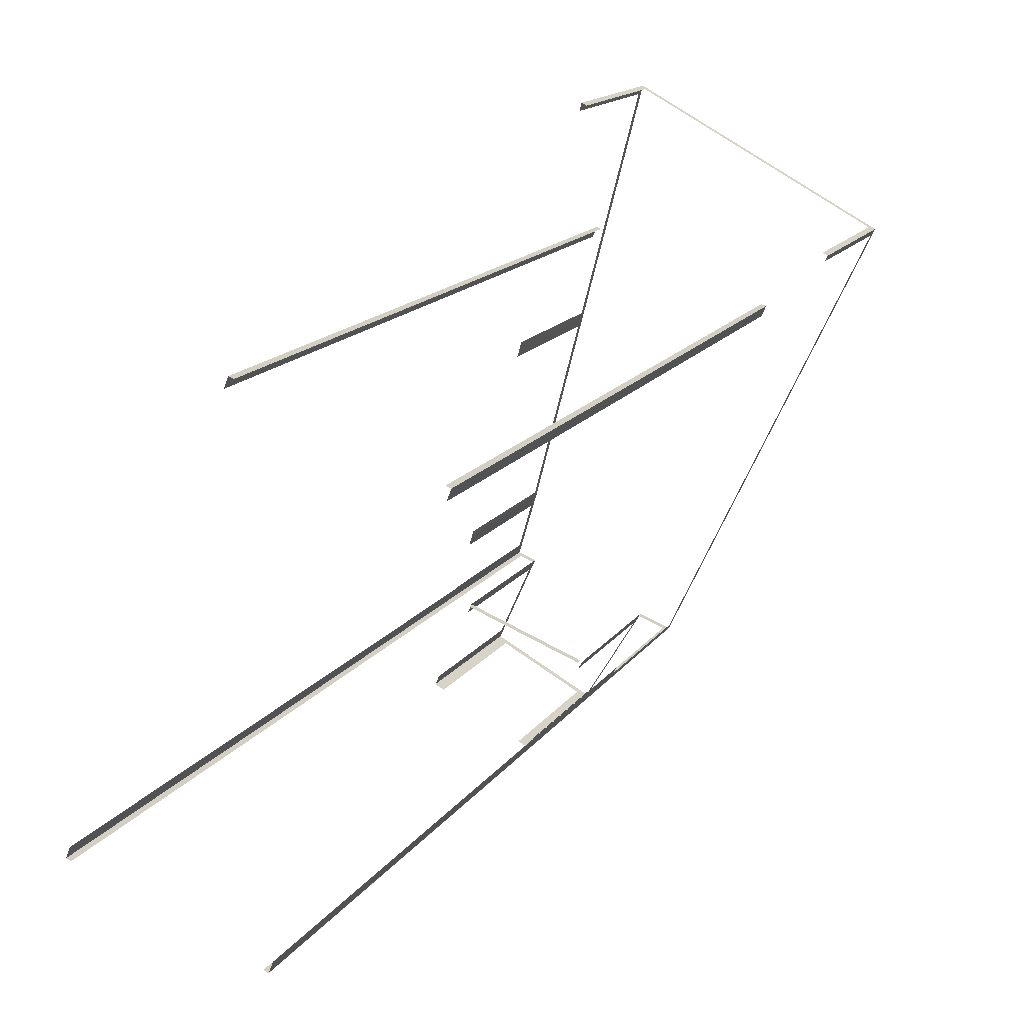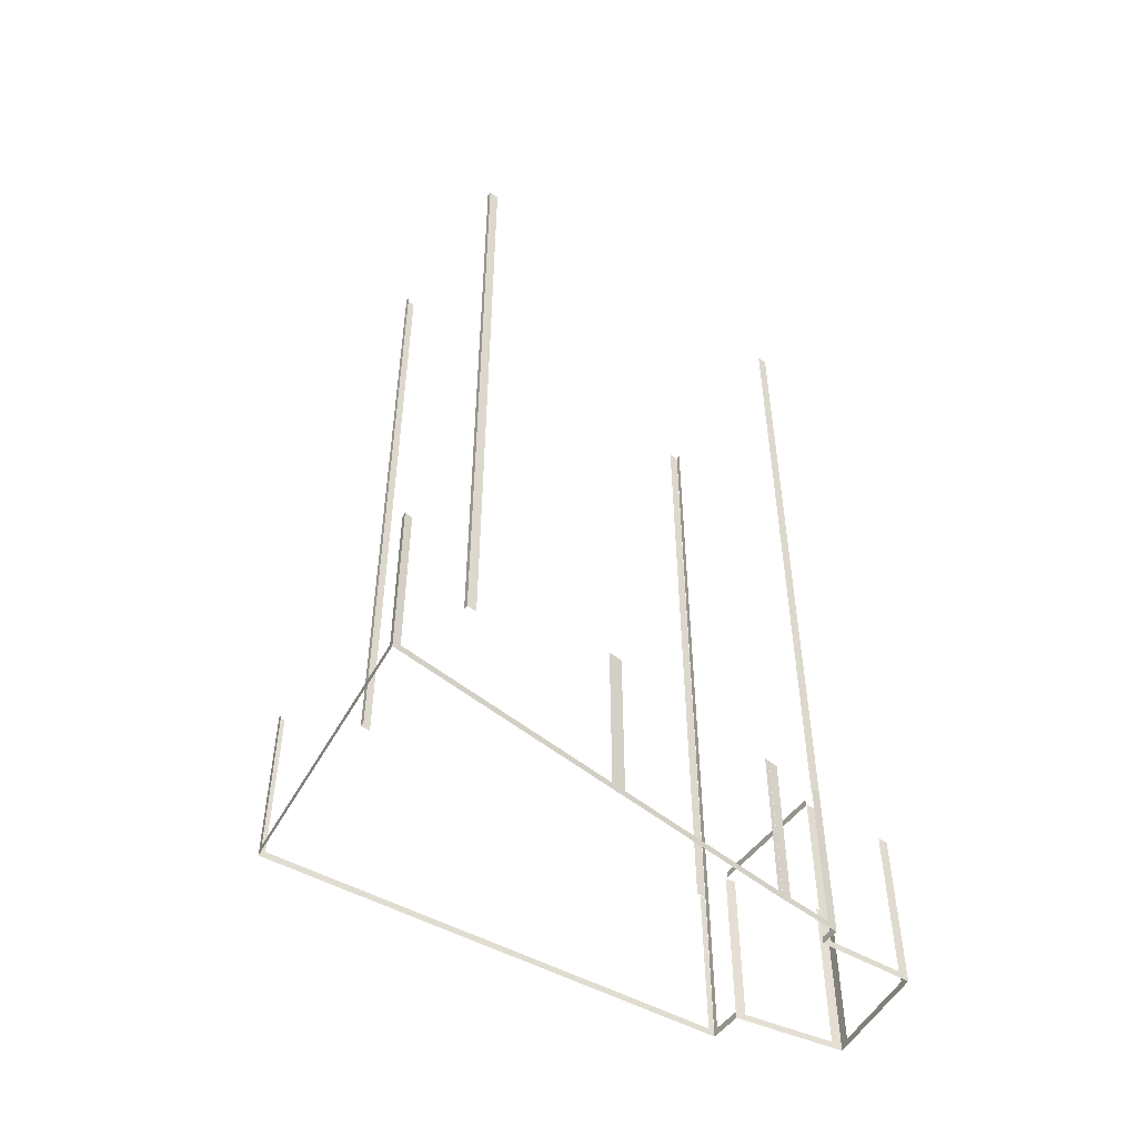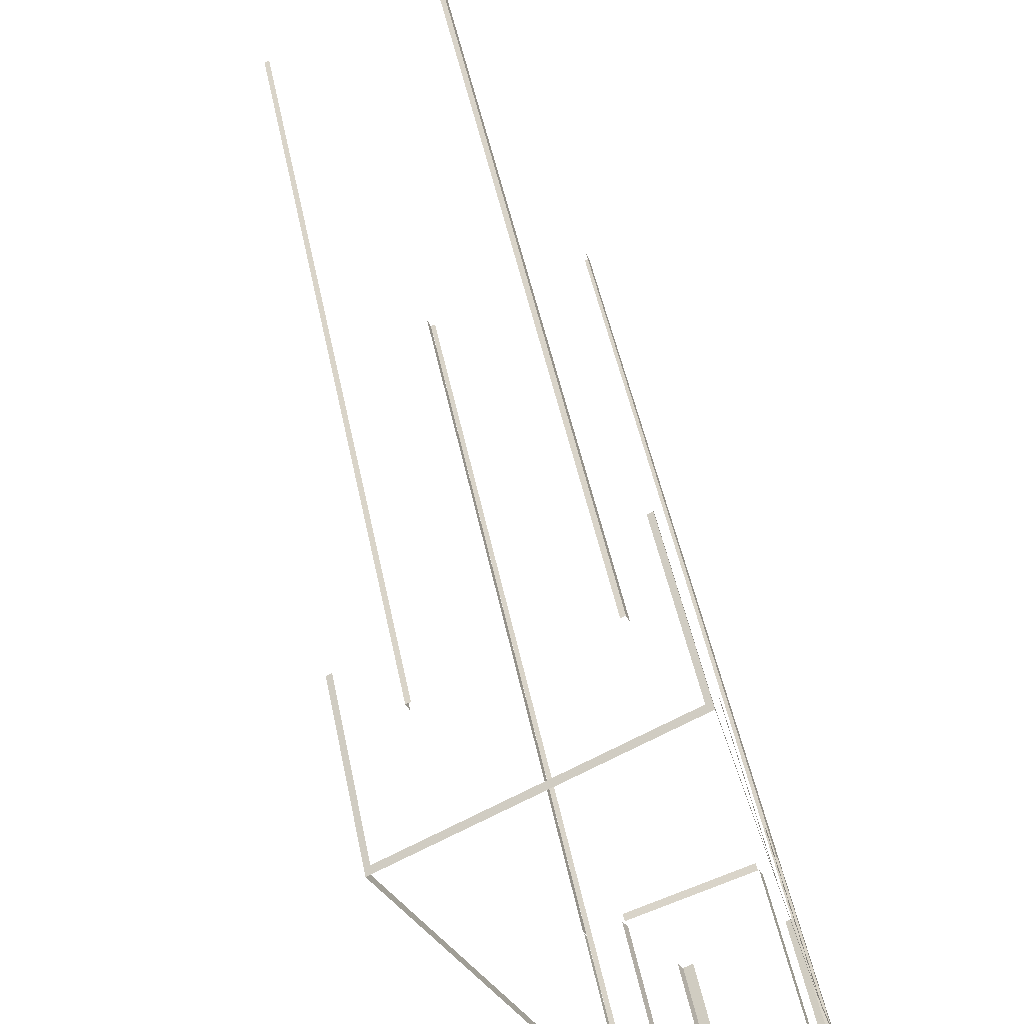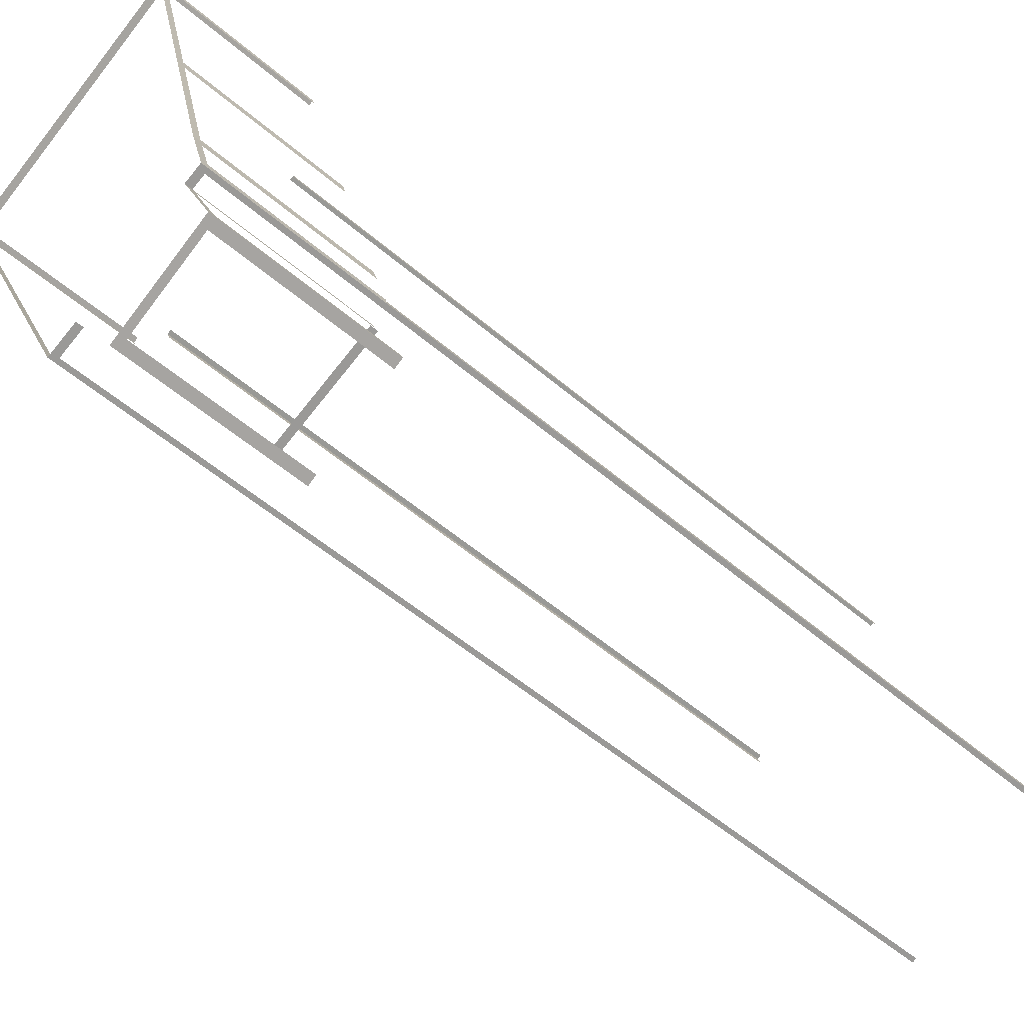
<metadata>
{"format":"obj","ext":"obj","renderer":"f3d","projection":"perspective","resolution":1024,"background":"white","views":[{"elev":14.6,"azim":21.7,"up":"+Y"},{"elev":-51.1,"azim":-146.5,"up":"+Z"},{"elev":49.8,"azim":168.5,"up":"+Y"},{"elev":-53.0,"azim":-132.6,"up":"+Y"}]}
</metadata>
<code>
o geometryt000010000010000110010110000110000100110010110110st129
v 106.7 -91.11 566.5
v 107.6 -91.61 583.7
v 106.7 -91.11 583.7
v 98.38 -86.58 566.5
v 107.6 -91.61 565.7
v 98.38 -86.58 583.7
v 97.46 -86.08 583.7
v 97.46 -86.08 565.7
v 97.88 -85.15 566.5
v 97.46 -86.08 583.7
v 97.88 -85.15 583.7
v 101.5 -77.01 565.7
v 101.1 -77.94 566.5
v 97.46 -86.08 565.7
v 101.1 -77.94 583.7
v 101.5 -77.01 583.7
v 100.2 -76.49 566.5
v 100.2 -76.49 660.2
v 99.72 -76.31 583.7
v 99.72 -76.31 565.7
v 101.5 -77.01 565.7
v 101.5 -77.01 566.5
v 99.72 -76.31 660.2
v 101.6 -77.06 584.5
v 101.6 -77.06 583.7
v 103.8 -77.91 583.7
v 113.4 -81.63 583.7
v 113.4 -81.63 584.5
v 113.6 -81.72 565.7
v 116.8 -82.95 565.7
v 116.4 -82.78 566.5
v 113.6 -81.72 566.5
v 116.8 -82.95 583.7
v 116.8 -82.95 660.2
v 116.4 -82.78 660.2
v 100 -75.33 566.5
v 99.72 -76.31 583.7
v 100 -75.33 583.7
v 101.3 -70.77 566.5
v 101.6 -69.9 565.7
v 99.72 -76.31 565.7
v 101.3 -70.77 583.7
v 101.6 -69.9 583.7
v 101.6 -69.79 583.7
v 101.6 -69.79 565.7
v 100.1 -75.35 660.2
v 100.1 -75.35 583.7
v 99.72 -76.31 583.7
v 99.72 -76.31 660.2
v 114.8 -37.56 660.2
v 114.8 -37.56 583.7
v 114.4 -38.51 583.7
v 114.4 -38.51 660.2
v 101.8 -69.28 566.5
v 101.6 -69.79 583.7
v 101.8 -69.28 583.7
v 106.7 -50.41 565.7
v 106.6 -50.92 566.5
v 101.6 -69.79 565.7
v 106.6 -50.92 583.7
v 106.7 -50.41 583.7
v 106.7 -50.24 565.7
v 106.7 -50.41 565.7
v 106.7 -50.41 583.7
v 106.7 -50.24 583.7
v 107 -49.45 566.5
v 106.7 -50.24 583.7
v 107 -49.45 583.7
v 113 -26.5 566.5
v 106.7 -50.24 565.7
v 113 -26.5 583.7
v 113.2 -25.71 583.7
v 113.2 -25.71 565.7
v 113.1 -82.59 566.5
v 113.7 -81.69 583.7
v 113.1 -82.59 583.7
v 107.6 -91.61 565.7
v 108.2 -90.7 566.5
v 113.7 -81.69 565.7
v 108.2 -90.7 583.7
v 107.6 -91.61 583.7
v 113.6 -25.97 566.5
v 113.2 -25.71 583.7
v 113.6 -25.97 583.7
v 137.3 -38.75 566.5
v 113.2 -25.71 565.7
v 137.3 -38.75 583.7
v 137.8 -39.01 583.7
v 137.8 -39.01 565.7
v 115.2 -37.73 660.2
v 115.2 -37.73 583.7
v 114.8 -37.56 583.7
v 114.8 -37.56 660.2
v 131.9 -44.17 660.2
v 131.9 -44.17 583.7
v 131.5 -44 583.7
v 131.5 -44 660.2
v 137.5 -39.56 566.5
v 137.8 -39.01 583.7
v 137.5 -39.56 583.7
v 116.8 -82.93 565.7
v 117.1 -82.38 566.5
v 137.8 -39.01 565.7
v 117.1 -82.38 583.7
v 116.8 -82.93 583.7
v 116.8 -82.93 660.2
v 116.8 -82.93 583.7
v 117.2 -81.97 583.7
v 117.2 -81.97 660.2
v 131.5 -45.13 660.2
v 131.5 -45.13 583.7
v 131.9 -44.17 583.7
v 131.9 -44.17 660.2
f 1 2 3
f 4 5 1
f 2 1 5
f 6 7 4
f 7 8 4
f 8 5 4
f 9 10 11
f 12 9 13
f 12 14 9
f 10 9 14
f 16 12 13
f 17 18 19
f 20 17 19
f 22 17 21
f 19 18 23
f 24 25 26
f 26 27 28
f 24 26 28
f 29 30 31
f 32 29 31
f 31 30 33
f 34 35 33
f 35 31 33
f 36 37 38
f 39 40 36
f 40 41 36
f 37 36 41
f 42 43 39
f 43 44 39
f 44 45 39
f 45 40 39
f 46 47 48
f 46 48 49
f 50 51 52
f 50 52 53
f 54 55 56
f 57 54 58
f 57 59 54
f 55 54 59
f 66 67 68
f 69 70 66
f 67 66 70
f 71 72 69
f 72 73 69
f 73 70 69
f 77 74 78
f 77 79 74
f 75 74 79
f 81 77 78
f 82 83 84
f 85 86 82
f 83 82 86
f 87 88 85
f 88 89 85
f 89 86 85
f 90 91 92
f 90 92 93
f 98 99 100
f 101 98 102
f 101 103 98
f 99 98 103
f 104 105 102
f 105 101 102
f 110 111 112
f 110 112 113
f 15 16 13
f 21 17 20
f 60 61 58
f 61 57 58
f 62 63 64
f 62 64 65
f 74 75 76
f 80 81 78
f 94 95 96
f 94 96 97
f 106 107 108
f 106 108 109

</code>
